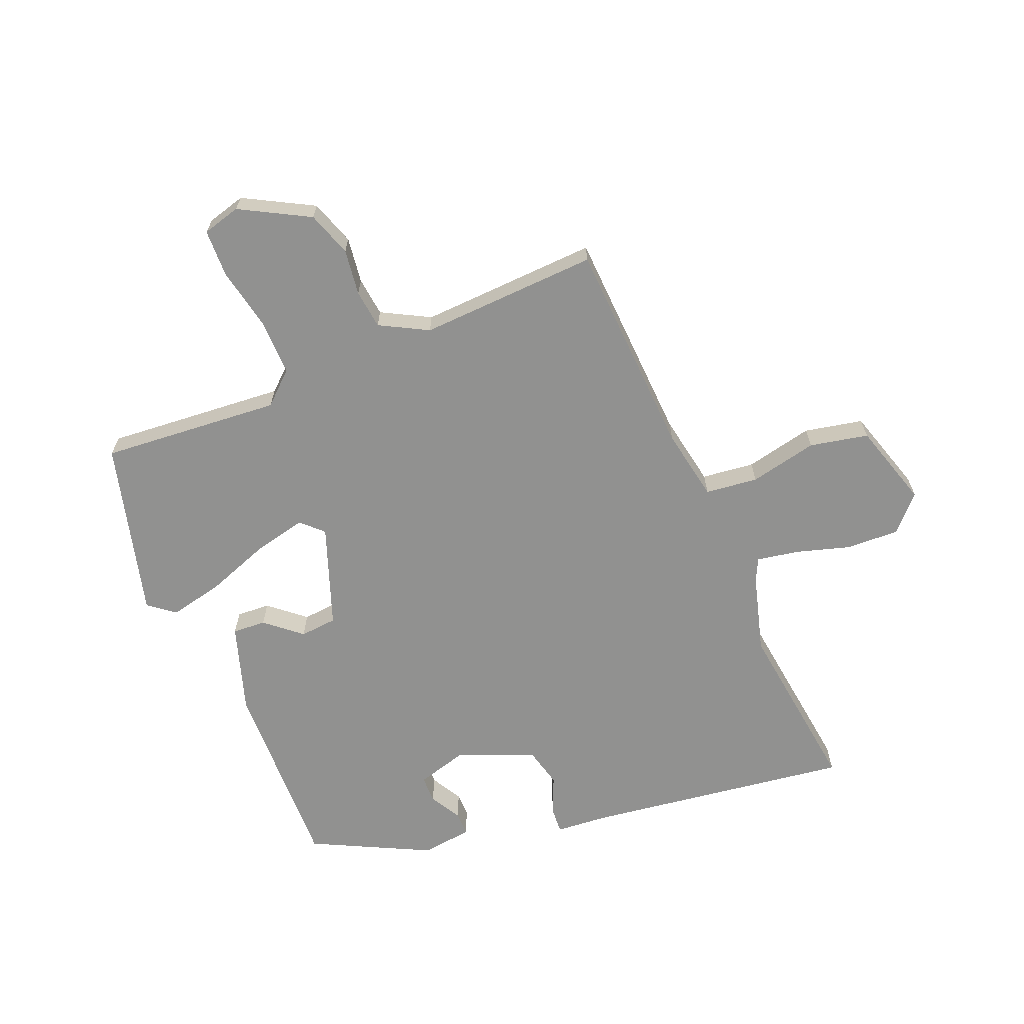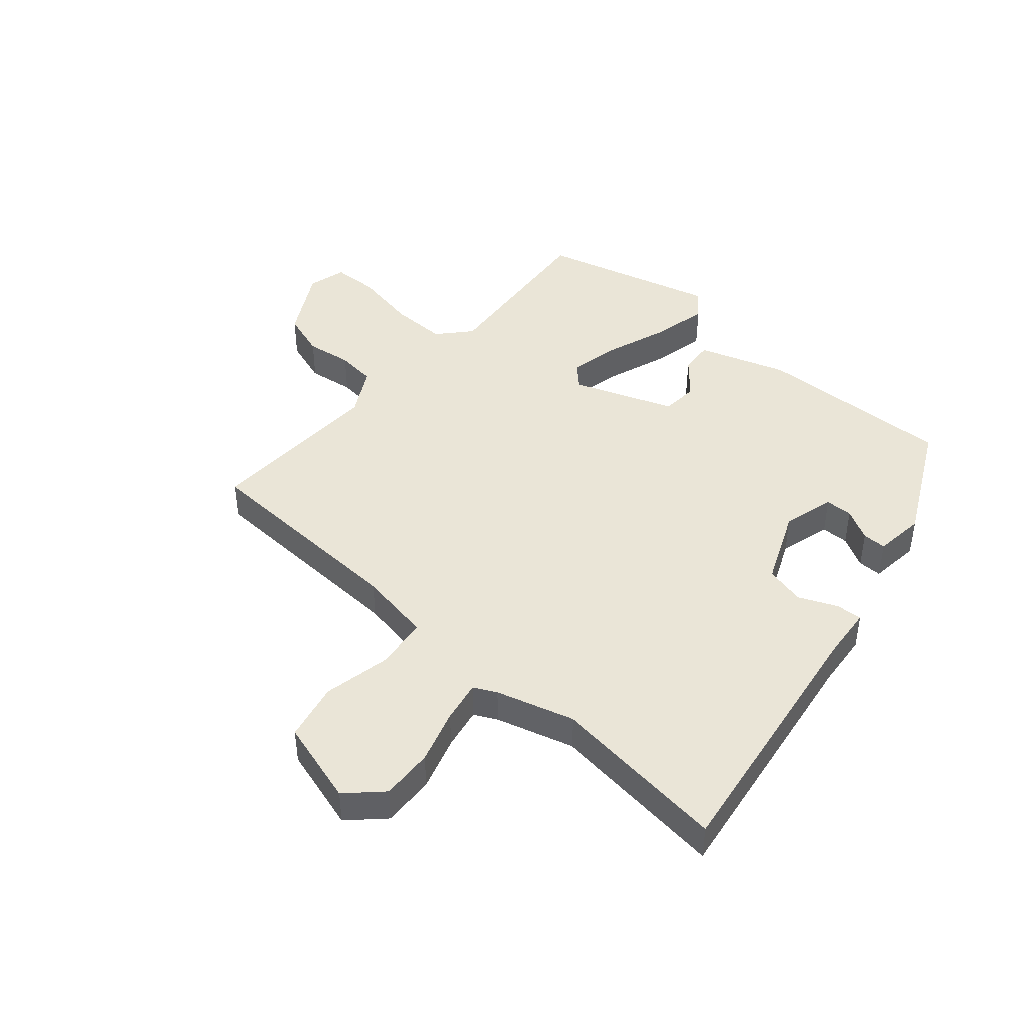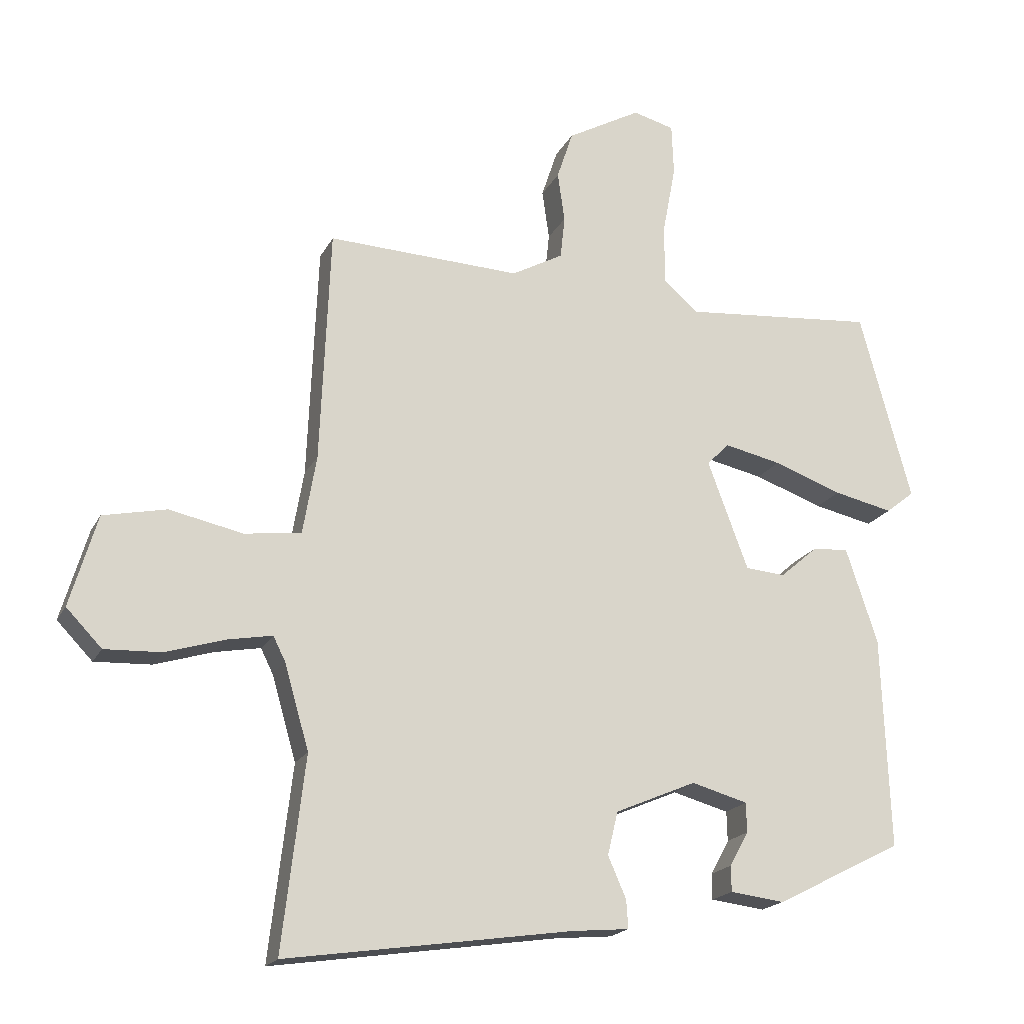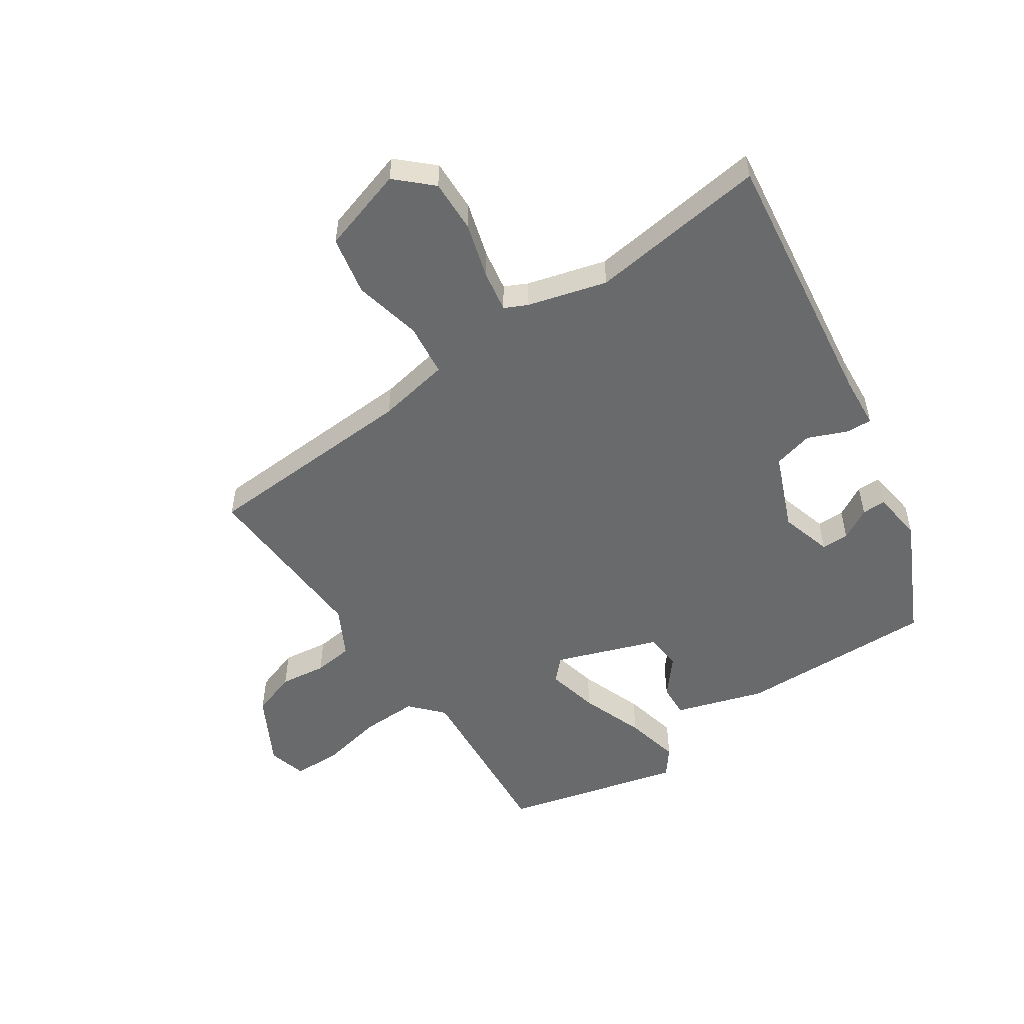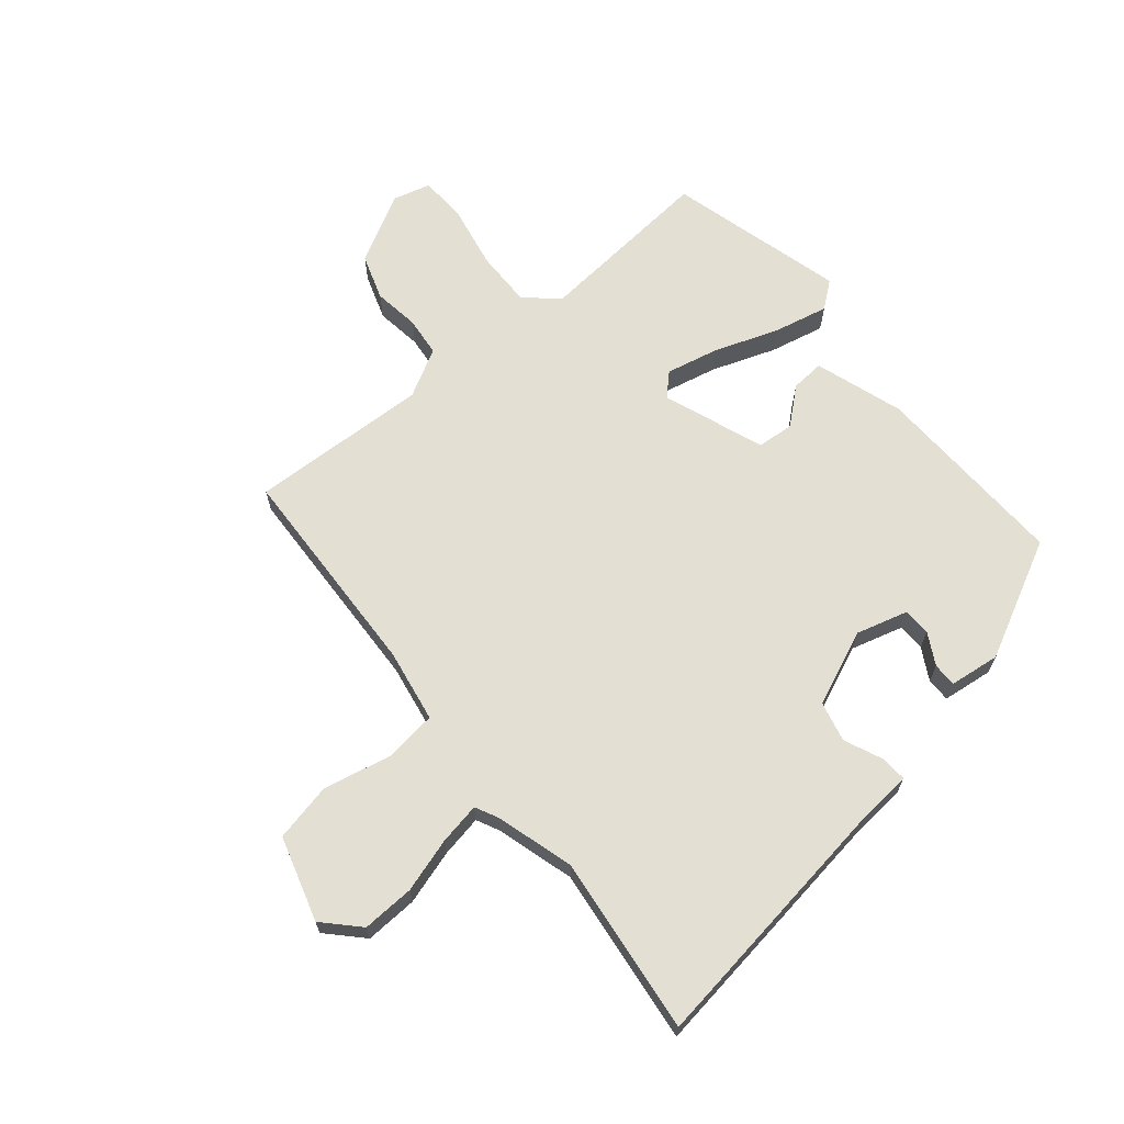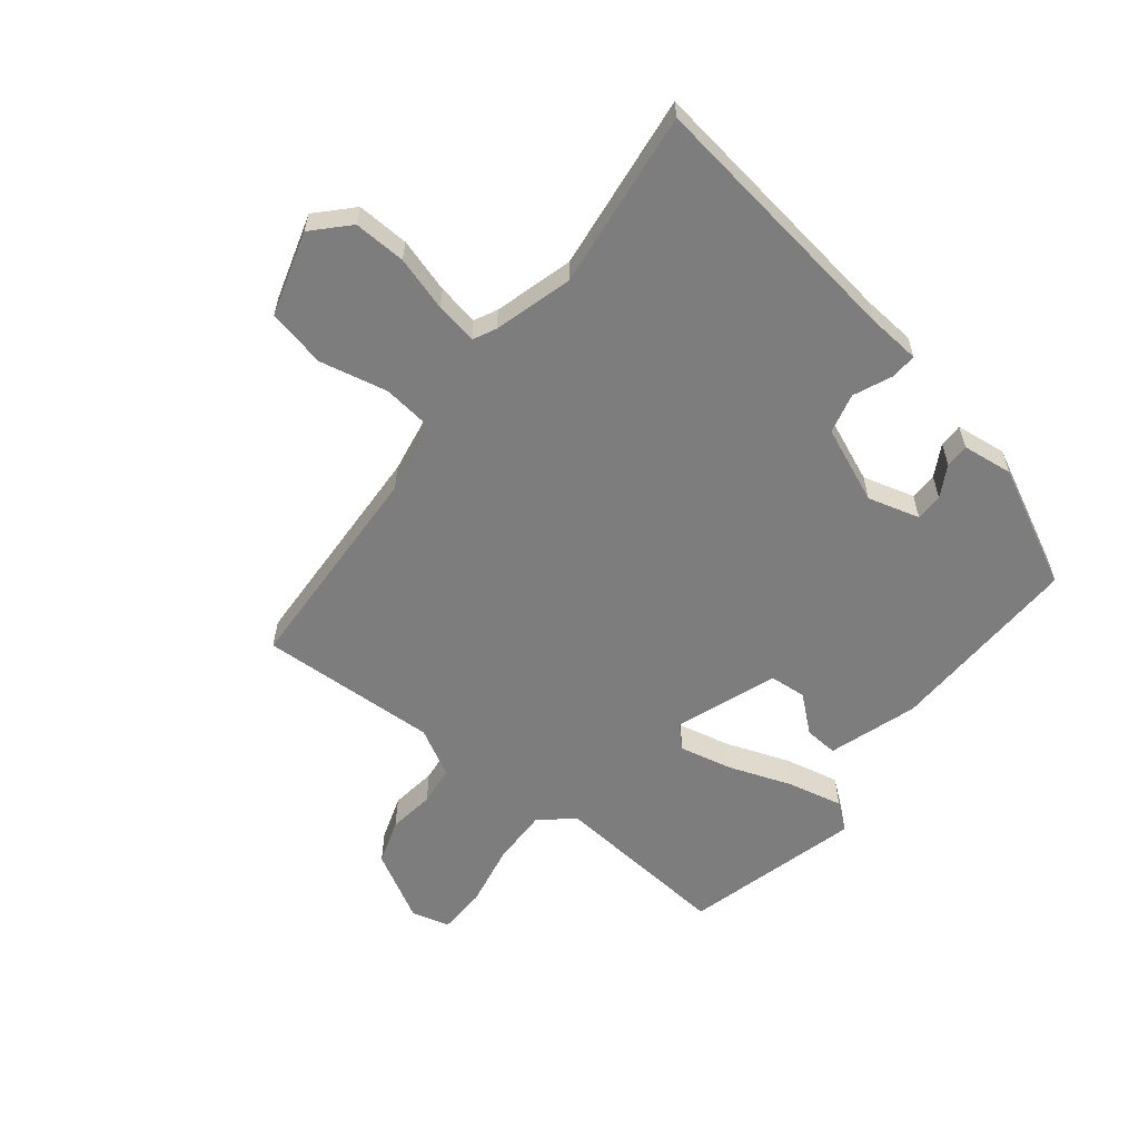
<metadata>
{"format":"obj","ext":"obj","renderer":"f3d","projection":"perspective","resolution":1024,"background":"white","views":[{"elev":-65.9,"azim":22.9,"up":"+Y"},{"elev":44.4,"azim":131.1,"up":"+Y"},{"elev":-19.1,"azim":159.7,"up":"+Z"},{"elev":-52.9,"azim":124.7,"up":"+Y"},{"elev":66.7,"azim":140.5,"up":"+Y"},{"elev":-59.2,"azim":142.0,"up":"+Y"}]}
</metadata>
<code>
v -0.457 0.07 0.513
v -0.156 0.07 0.486
v -0.102 0.07 0.534
v -0.103 0.07 0.628
v -0.123 0.07 0.734
v -0.12 0.07 0.814
v -0.056 0.07 0.831
v 0.059 0.07 0.767
v 0.084 0.07 0.691
v 0.073 0.07 0.614
v 0.08 0.07 0.548
v 0.16 0.07 0.504
v 0.46 0.07 0.516
v 0.475 0.07 0.151
v 0.496 0.07 0.029
v 0.584 0.07 0.018
v 0.698 0.07 0.042
v 0.796 0.07 0.021
v 0.838 0.07 -0.121
v 0.783 0.07 -0.178
v 0.695 0.07 -0.174
v 0.604 0.07 -0.146
v 0.534 0.07 -0.133
v 0.515 0.07 -0.171
v 0.477 0.07 -0.302
v 0.512 0.07 -0.601
v 0.069 0.07 -0.536
v -0.02 0.07 -0.528
v -0.017 0.07 -0.484
v 0.011 0.07 -0.42
v -0.005 0.07 -0.353
v -0.131 0.07 -0.299
v -0.218 0.07 -0.323
v -0.219 0.07 -0.369
v -0.19 0.07 -0.422
v -0.19 0.07 -0.462
v -0.275 0.07 -0.472
v -0.472 0.07 -0.372
v -0.46 0.07 -0.042
v -0.411 0.07 0.106
v -0.355 0.07 0.102
v -0.296 0.07 0.051
v -0.234 0.07 0.056
v -0.171 0.07 0.225
v -0.206 0.07 0.26
v -0.294 0.07 0.241
v -0.401 0.07 0.203
v -0.493 0.07 0.183
v -0.537 0.07 0.218
v -0.457 0 0.513
v -0.156 0 0.486
v -0.102 0 0.534
v -0.103 0 0.628
v -0.123 0 0.734
v -0.12 0 0.814
v -0.056 0 0.831
v 0.059 0 0.767
v 0.084 0 0.691
v 0.073 0 0.614
v 0.08 0 0.548
v 0.16 0 0.504
v 0.46 0 0.516
v 0.475 0 0.151
v 0.496 0 0.029
v 0.584 0 0.018
v 0.698 0 0.042
v 0.796 0 0.021
v 0.838 0 -0.121
v 0.783 0 -0.178
v 0.695 0 -0.174
v 0.604 0 -0.146
v 0.534 0 -0.133
v 0.515 0 -0.171
v 0.477 0 -0.302
v 0.512 0 -0.601
v 0.069 0 -0.536
v -0.02 0 -0.528
v -0.017 0 -0.484
v 0.011 0 -0.42
v -0.005 0 -0.353
v -0.131 0 -0.299
v -0.218 0 -0.323
v -0.219 0 -0.369
v -0.19 0 -0.422
v -0.19 0 -0.462
v -0.275 0 -0.472
v -0.472 0 -0.372
v -0.46 0 -0.042
v -0.411 0 0.106
v -0.355 0 0.102
v -0.296 0 0.051
v -0.234 0 0.056
v -0.171 0 0.225
v -0.206 0 0.26
v -0.294 0 0.241
v -0.401 0 0.203
v -0.493 0 0.183
v -0.537 0 0.218
f 49 1 2
f 48 49 2
f 47 48 2
f 46 47 2
f 45 46 2 3
f 44 45 3
f 40 41 42
f 39 40 42
f 38 39 42
f 37 38 42
f 37 42 43
f 34 35 36 37
f 33 34 37 43
f 32 33 43 44
f 27 28 29 30
f 27 30 31
f 26 27 31
f 25 26 31
f 32 44 3
f 31 32 3
f 25 31 3
f 24 25 3
f 20 21 22
f 19 20 22
f 18 19 22
f 17 18 22
f 16 17 22
f 15 16 22 23
f 12 13 14
f 11 12 14 15
f 8 9 10
f 7 8 10
f 6 7 10
f 5 6 10
f 4 5 10
f 4 10 11
f 15 23 24
f 11 15 24
f 4 11 24
f 3 4 24
f 51 50 98
f 51 98 97
f 51 97 96
f 51 96 95
f 52 51 95 94
f 52 94 93
f 91 90 89
f 91 89 88
f 91 88 87
f 91 87 86
f 92 91 86
f 86 85 84 83
f 92 86 83 82
f 93 92 82 81
f 79 78 77 76
f 80 79 76
f 80 76 75
f 80 75 74
f 52 93 81
f 52 81 80
f 52 80 74
f 52 74 73
f 71 70 69
f 71 69 68
f 71 68 67
f 71 67 66
f 71 66 65
f 72 71 65 64
f 63 62 61
f 64 63 61 60
f 59 58 57
f 59 57 56
f 59 56 55
f 59 55 54
f 59 54 53
f 60 59 53
f 73 72 64
f 73 64 60
f 73 60 53
f 73 53 52
f 1 50 51 2
f 2 51 52 3
f 3 52 53 4
f 4 53 54 5
f 5 54 55 6
f 6 55 56 7
f 7 56 57 8
f 8 57 58 9
f 9 58 59 10
f 10 59 60 11
f 11 60 61 12
f 12 61 62 13
f 13 62 63 14
f 14 63 64 15
f 15 64 65 16
f 16 65 66 17
f 17 66 67 18
f 18 67 68 19
f 19 68 69 20
f 20 69 70 21
f 21 70 71 22
f 22 71 72 23
f 23 72 73 24
f 24 73 74 25
f 25 74 75 26
f 26 75 76 27
f 27 76 77 28
f 28 77 78 29
f 29 78 79 30
f 30 79 80 31
f 31 80 81 32
f 32 81 82 33
f 33 82 83 34
f 34 83 84 35
f 35 84 85 36
f 36 85 86 37
f 37 86 87 38
f 38 87 88 39
f 39 88 89 40
f 40 89 90 41
f 41 90 91 42
f 42 91 92 43
f 43 92 93 44
f 44 93 94 45
f 45 94 95 46
f 46 95 96 47
f 47 96 97 48
f 48 97 98 49
f 49 98 50 1

</code>
